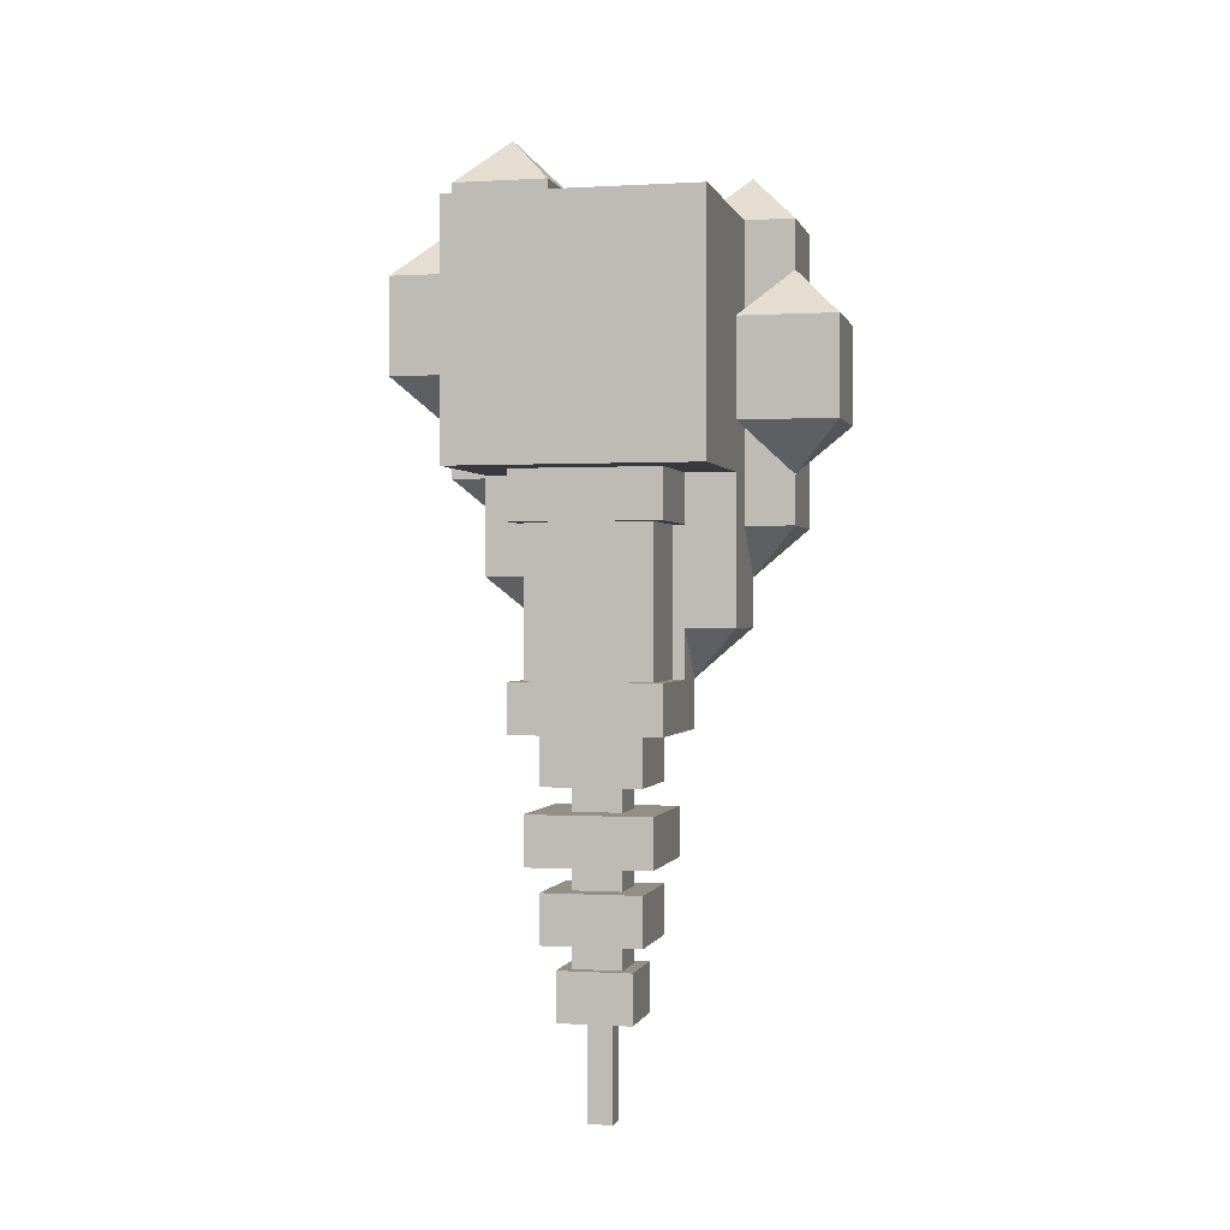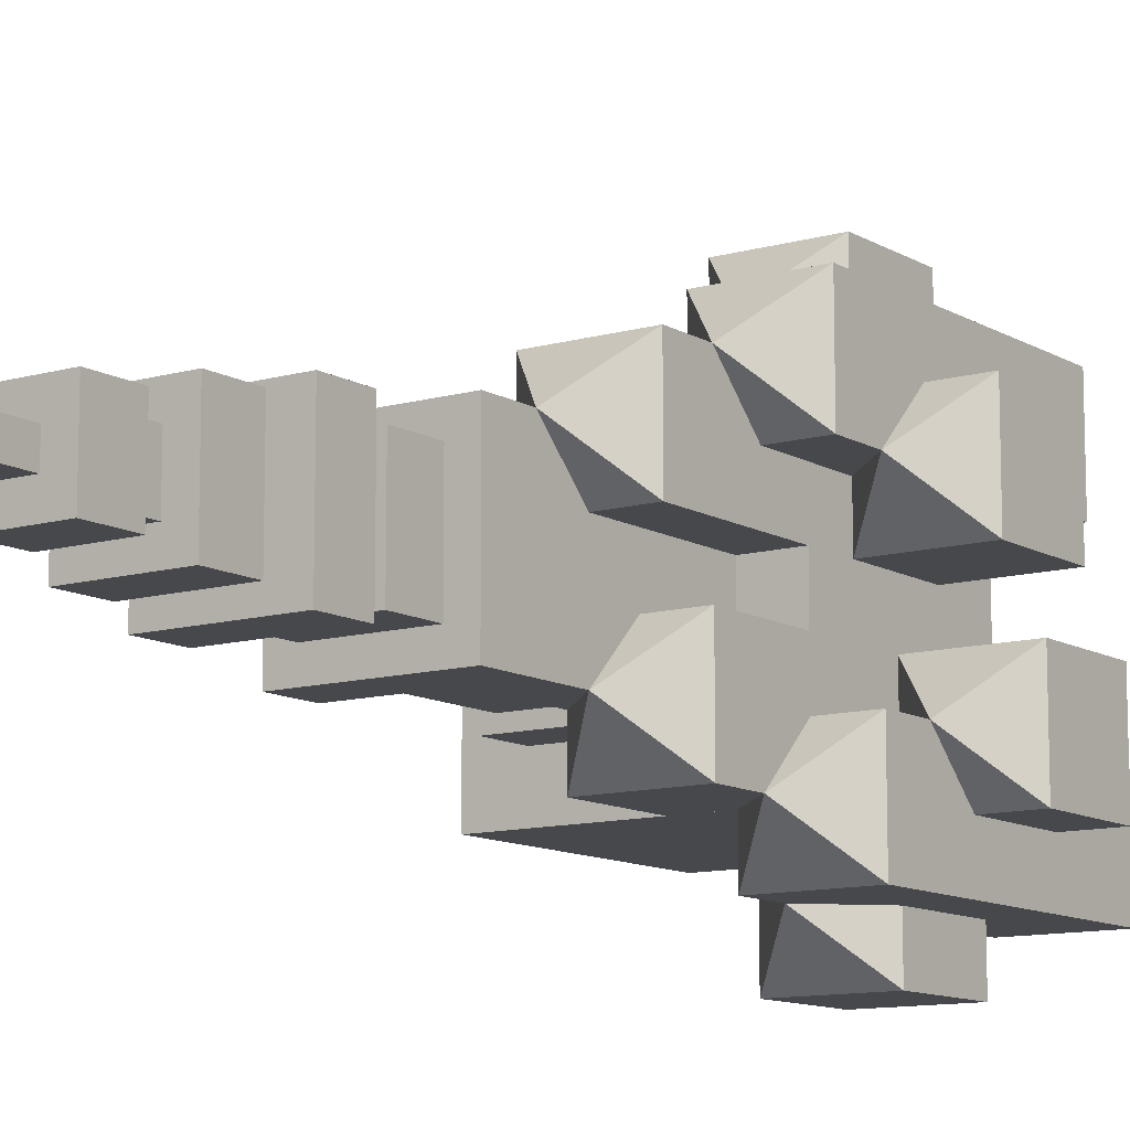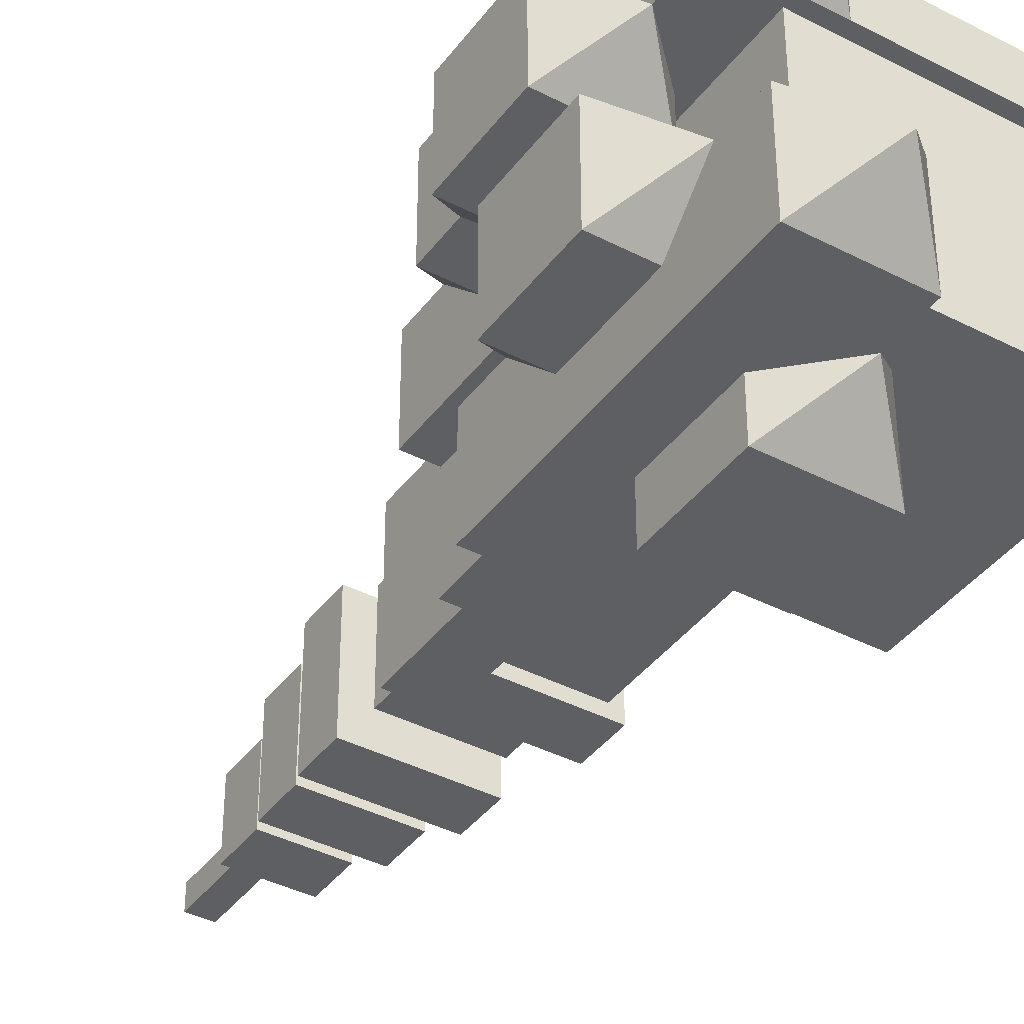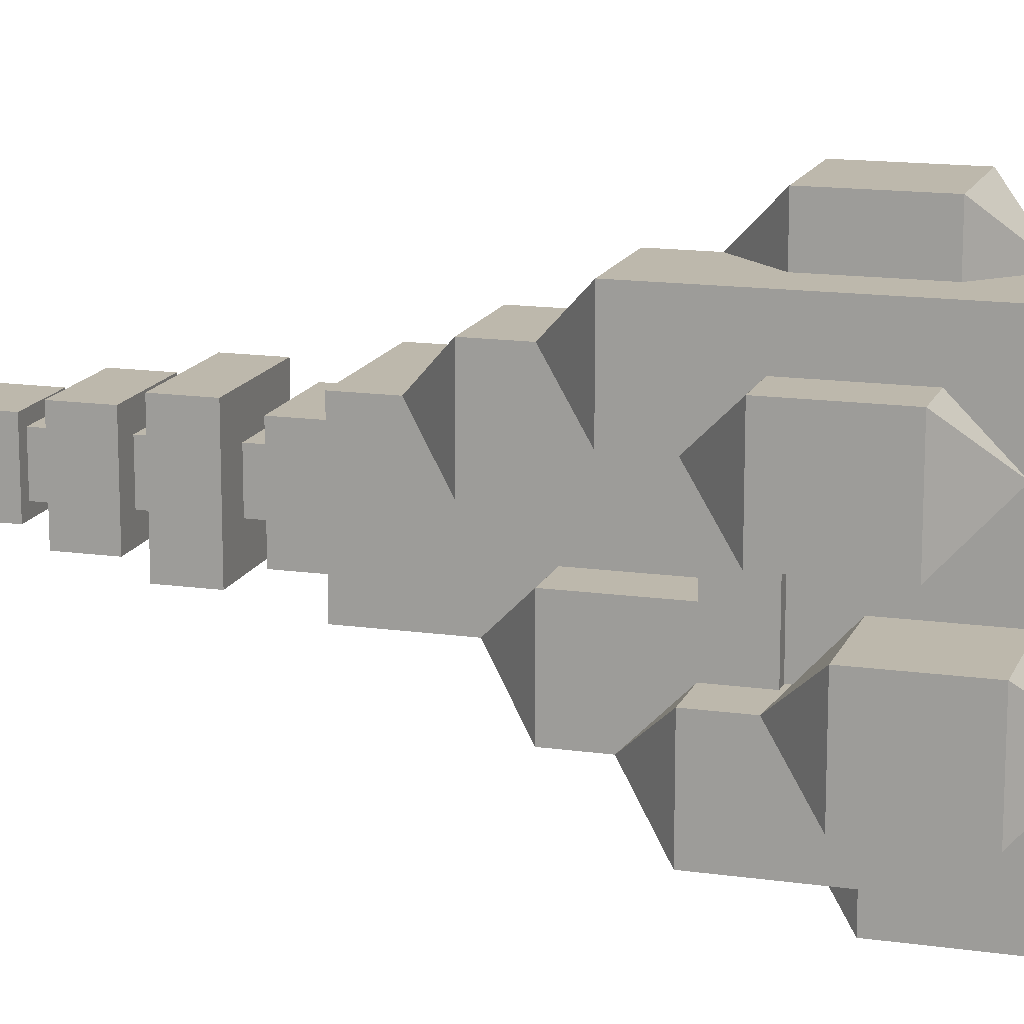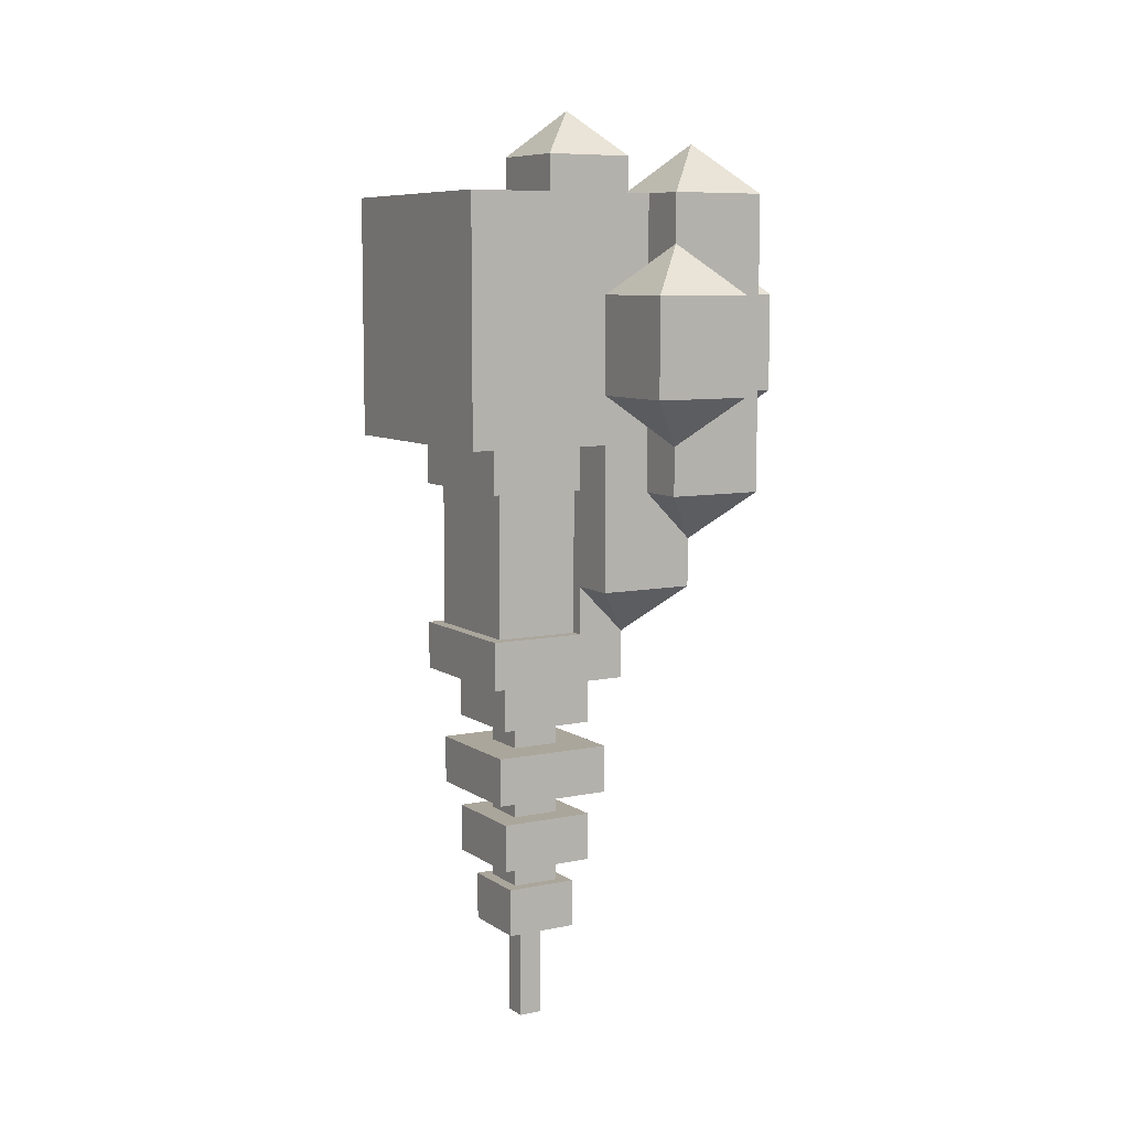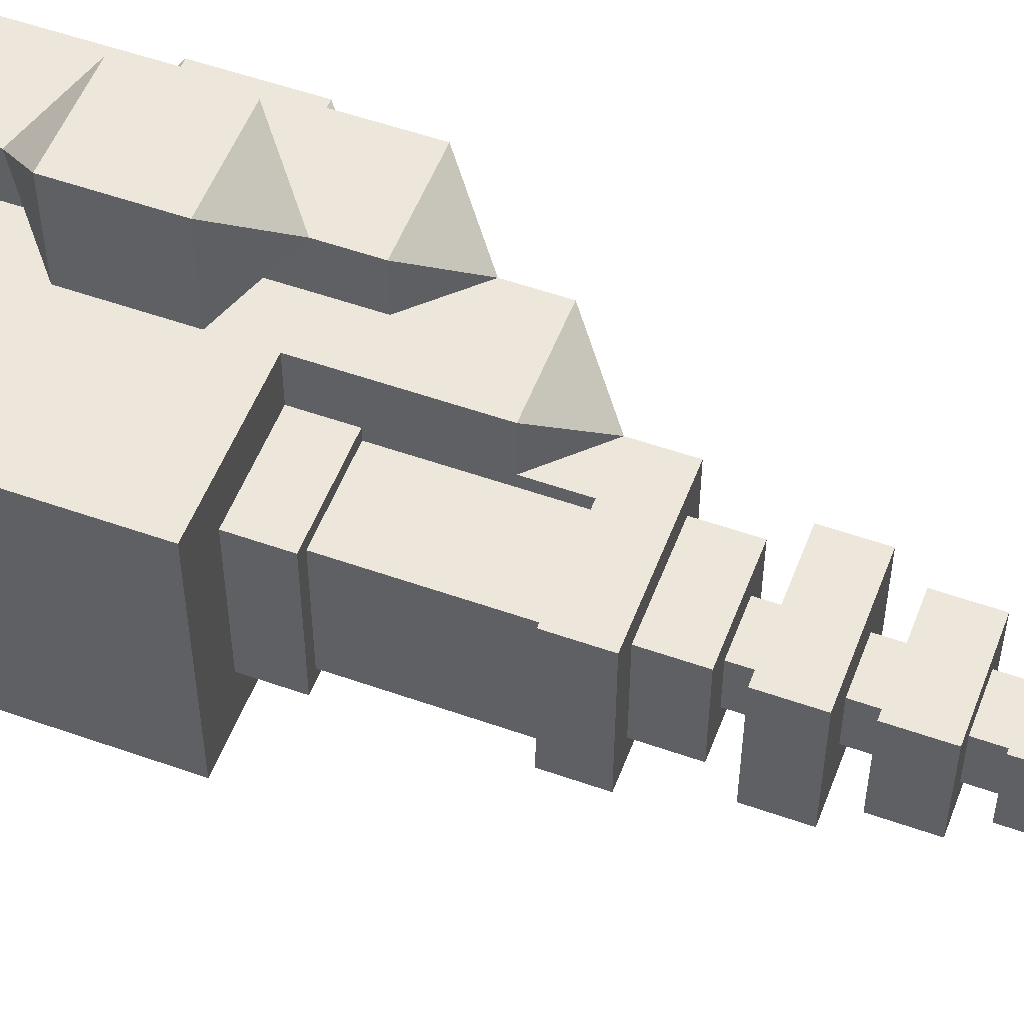
<metadata>
{"format":"obj","ext":"obj","renderer":"f3d","projection":"perspective","resolution":1024,"background":"white","views":[{"elev":0.1,"azim":-76.9,"up":"+Y"},{"elev":-11.1,"azim":35.4,"up":"+Z"},{"elev":-39.6,"azim":147.2,"up":"+Z"},{"elev":14.8,"azim":107.0,"up":"+Z"},{"elev":8.0,"azim":-30.1,"up":"+Y"},{"elev":53.5,"azim":-69.3,"up":"+Z"}]}
</metadata>
<code>
o ARM_RIGHT_DECO_DIAMOND_Cube.359
v 0.75 0.9375 0.09375
v 0.75 1.312 0.09375
v 0.75 0.9375 0.2188
v 0.75 1.312 0.2188
v 0.625 0.9375 0.09375
v 0.625 1.312 0.09375
v 0.625 0.9375 0.2188
v 0.625 1.312 0.2188
v 0.6875 0.875 0.1562
v 0.6875 1.375 0.1562
v 0.75 1 -0.09375
v 0.75 1.375 -0.09375
v 0.75 1 -0.2188
v 0.75 1.375 -0.2188
v 0.625 1.375 -0.09375
v 0.625 1 -0.2188
v 0.625 1.375 -0.2188
v 0.6875 0.9375 -0.1562
v 0.6875 1.438 -0.1562
v 0.8125 1.125 -0.03125
v 0.8125 1.25 -0.03125
v 0.8125 1.125 -0.1562
v 0.8125 1.25 -0.1562
v 0.6875 1.125 -0.03125
v 0.6875 1.25 -0.03125
v 0.6875 1.125 -0.1562
v 0.6875 1.25 -0.1562
v 0.75 1.062 -0.09375
v 0.75 1.312 -0.09375
v 0.8125 1.062 0.03125
v 0.8125 1.188 0.03125
v 0.8125 1.062 0.1562
v 0.8125 1.188 0.1562
v 0.6875 1.062 0.03125
v 0.6875 1.188 0.03125
v 0.6875 1.062 0.1562
v 0.6875 1.188 0.1562
v 0.75 1 0.09375
v 0.75 1.25 0.09375
v 0.6875 1.062 0.1562
v 0.6875 1.188 0.1562
v 0.6875 1.062 0.2812
v 0.6875 1.188 0.2812
v 0.5625 1.062 0.1562
v 0.5625 1.188 0.1562
v 0.5625 1.062 0.2812
v 0.5625 1.188 0.2812
v 0.625 1 0.2188
v 0.625 1.25 0.2188
v 0.6875 0.875 -0.03125
v 0.6875 1 -0.03125
v 0.6875 0.875 -0.1562
v 0.6875 1 -0.1562
v 0.5625 0.875 -0.03125
v 0.5625 1 -0.03125
v 0.5625 0.875 -0.1562
v 0.5625 1 -0.1562
v 0.625 0.8125 -0.09375
v 0.625 1.062 -0.09375
v 0.6875 0.8125 0.03125
v 0.6875 1 0.03125
v 0.6875 0.8125 0.1562
v 0.6875 1 0.1562
v 0.5625 0.8125 0.03125
v 0.5625 1 0.03125
v 0.5625 0.8125 0.1562
v 0.5625 1 0.1562
v 0.625 0.75 0.09375
v 0.625 1.062 0.09375
v 0.6875 1.125 -0.1562
v 0.6875 1.25 -0.1562
v 0.6875 1.125 -0.2812
v 0.6875 1.25 -0.2812
v 0.5625 1.125 -0.1562
v 0.5625 1.25 -0.1562
v 0.5625 1.125 -0.2812
v 0.5625 1.25 -0.2812
v 0.625 1.062 -0.2188
v 0.625 1.312 -0.2188
v 0.6875 0.9375 0.09375
v 0.6875 1.312 0.09375
v 0.625 1 -0.1563
v 0.625 1.375 -0.1563
v 0.6875 1 -0.09375
v 0.6875 1.375 -0.09375
v 0.75 1.312 -0.09375
v 0.75 1.312 -0.2188
v 0.625 1.312 -0.2188
v 0.625 1.312 -0.09375
v 0.625 1.312 -0.1563
v 0.6875 1.312 -0.09375
v 0.5625 0.8125 0.09375
v 0.5625 1 0.09375
v 0.6875 0.9375 0.03125
v 0.6875 0.9375 0.1562
v 0.5625 0.9375 0.1562
v 0.5625 0.9375 0.03125
v 0.5625 0.9375 0.09375
f 1 2 4 3
f 3 4 8 7
f 7 8 6 5
f 80 81 2 1
f 8 4 10
f 3 7 9
f 7 5 9
f 80 1 9
f 1 3 9
f 4 2 10
f 81 6 10
f 6 8 10
f 86 87 14 12
f 87 88 17 14
f 90 89 15 83
f 91 86 12 85
f 17 19 14
f 13 18 16
f 12 19 85
f 18 11 84
f 11 18 13
f 14 19 12
f 19 15 85
f 19 17 83
f 20 22 23 21
f 22 26 27 23
f 26 24 25 27
f 24 20 21 25
f 27 29 23
f 22 28 26
f 26 28 24
f 24 28 20
f 20 28 22
f 23 29 21
f 21 29 25
f 25 29 27
f 30 31 33 32
f 32 33 37 36
f 36 37 35 34
f 34 35 31 30
f 37 33 39
f 32 36 38
f 36 34 38
f 34 30 38
f 30 32 38
f 33 31 39
f 31 35 39
f 35 37 39
f 40 41 43 42
f 42 43 47 46
f 46 47 45 44
f 44 45 41 40
f 47 43 49
f 42 46 48
f 46 44 48
f 44 40 48
f 40 42 48
f 43 41 49
f 41 45 49
f 45 47 49
f 50 52 53 51
f 52 56 57 53
f 56 54 55 57
f 54 50 51 55
f 57 59 53
f 52 58 56
f 56 58 54
f 54 58 50
f 50 58 52
f 53 59 51
f 51 59 55
f 55 59 57
f 94 61 63 95
f 95 63 67 96
f 98 93 65 97
f 97 65 61 94
f 67 63 69
f 62 66 68
f 92 64 68
f 64 60 68
f 60 62 68
f 63 61 69
f 61 65 69
f 93 67 69
f 70 72 73 71
f 72 76 77 73
f 76 74 75 77
f 74 70 71 75
f 77 79 73
f 72 78 76
f 76 78 74
f 74 78 70
f 70 78 72
f 73 79 71
f 71 79 75
f 75 79 77
f 2 81 10
f 88 90 83 17
f 89 91 85 15
f 15 19 83
f 16 82 90 88
f 84 11 86 91
f 16 18 82
f 13 16 88 87
f 11 13 87 86
f 96 67 93 98
f 64 97 94 60
f 62 95 96 66
f 60 94 95 62
f 65 93 69
f 66 92 68
f 66 96 98 92
o ARM_RIGHT_BLASTER_Cube.045
v 0.375 1 0.1562
v 0.375 1.312 0.1562
v 0.6875 1 0.1562
v 0.6875 1.312 0.1562
v 0.375 1 -0.1562
v 0.375 1.312 -0.1562
v 0.6875 1 -0.1562
v 0.6875 1.312 -0.1562
v 0.4375 1 0.09375
v 0.625 1 0.09375
v 0.4375 1 -0.09375
v 0.625 1 -0.09375
v 0.6875 1.062 0.09375
v 0.6719 1.297 -0.09375
v 0.6719 1.297 0.09375
v 0.6875 1.062 -0.09375
v 0.4375 1.312 0.09375
v 0.4375 1.312 -0.09375
v 0.4375 1.297 0.09375
v 0.4375 1.297 -0.09375
v 0.6875 1.312 -0.09375
v 0.6875 1.312 0.09375
v 0.6719 1.062 -0.09375
v 0.6719 1.062 0.09375
v 0.4531 0.75 -0.07812
v 0.4531 0.9375 -0.07812
v 0.5625 0.9375 0.09375
v 0.5625 0.75 0.09375
v 0.5625 0.75 -0.09375
v 0.5625 0.9375 -0.09375
v 0.4531 0.9375 0.07812
v 0.4531 0.75 0.07812
v 0.5625 0.75 -0.07812
v 0.5625 0.9375 -0.07812
v 0.4375 0.9375 -0.09375
v 0.4375 0.75 -0.09375
v 0.4375 0.9375 0.09375
v 0.4375 0.75 0.09375
v 0.5625 0.9375 0.07812
v 0.5625 0.75 0.07812
v 0.625 0.6875 0.09375
v 0.4375 0.6875 0.09375
v 0.625 0.6875 -0.09375
v 0.4375 0.6875 -0.09375
v 0.6719 1.297 -0.09375
v 0.6719 1.297 0.09375
v 0.4375 1.297 0.09375
v 0.4375 1.297 -0.09375
v 0.6719 1.062 -0.09375
v 0.6719 1.062 0.09375
v 0.4688 0.6875 0.0625
v 0.5938 0.6875 0.0625
v 0.4688 0.6875 -0.0625
v 0.5938 0.6875 -0.0625
v 0.4531 0.75 -0.07812
v 0.4531 0.9375 -0.07812
v 0.4531 0.9375 0.07812
v 0.4531 0.75 0.07812
v 0.5625 0.75 -0.07812
v 0.5625 0.9375 -0.07812
v 0.5625 0.9375 0.07812
v 0.5625 0.75 0.07812
v 0.5938 0.625 0.0625
v 0.4688 0.625 0.0625
v 0.5938 0.625 -0.0625
v 0.4688 0.625 -0.0625
v 0.5 0.5938 0.03125
v 0.5 0.6562 0.03125
v 0.5625 0.5938 0.03125
v 0.5625 0.6562 0.03125
v 0.5 0.5938 -0.03125
v 0.5 0.6562 -0.03125
v 0.5625 0.5938 -0.03125
v 0.5625 0.6562 -0.03125
v 0.5625 0.5312 0.03125
v 0.5 0.5312 0.03125
v 0.5625 0.5312 -0.03125
v 0.5 0.5312 -0.03125
v 0.5625 0.5 0.03125
v 0.5 0.5 0.03125
v 0.5625 0.5 -0.03125
v 0.5 0.5 -0.03125
v 0.5625 0.4375 0.03125
v 0.5 0.4375 0.03125
v 0.5625 0.4375 -0.03125
v 0.5 0.4375 -0.03125
v 0.5625 0.4062 0.03125
v 0.5 0.4062 0.03125
v 0.5625 0.4062 -0.03125
v 0.5 0.4062 -0.03125
v 0.6094 0.5938 0.07812
v 0.4531 0.5938 0.07812
v 0.6094 0.5938 -0.07812
v 0.4531 0.5938 -0.07812
v 0.6094 0.5312 0.07812
v 0.4531 0.5312 0.07812
v 0.6094 0.5312 -0.07812
v 0.4531 0.5312 -0.07812
v 0.5938 0.5 0.0625
v 0.4688 0.5 0.0625
v 0.5938 0.5 -0.0625
v 0.4688 0.5 -0.0625
v 0.5938 0.4375 0.0625
v 0.4688 0.4375 0.0625
v 0.5938 0.4375 -0.0625
v 0.4688 0.4375 -0.0625
v 0.5469 0.2188 0.01562
v 0.5156 0.2188 0.01562
v 0.5469 0.2188 -0.01562
v 0.5156 0.2188 -0.01562
v 0.5156 0.3438 -0.01562
v 0.5156 0.3438 0.01562
v 0.5469 0.3438 0.01562
v 0.5469 0.3438 -0.01562
v 0.5781 0.4062 0.04688
v 0.4844 0.4062 0.04688
v 0.5781 0.4062 -0.04688
v 0.4844 0.4062 -0.04688
v 0.5781 0.3438 -0.04688
v 0.4844 0.3438 0.04688
v 0.4844 0.3438 -0.04688
v 0.5781 0.3438 0.04688
f 99 101 102 100
f 102 101 111 120
f 105 103 104 106
f 103 99 100 104
f 106 104 116 119
f 101 99 103 105
f 139 126 136 140
f 139 141 110 108
f 109 110 128 133
f 106 119 114 105
f 120 113 117 115
f 105 114 111 101
f 100 115 116 104
f 102 120 115 100
f 115 117 118 116
f 114 121 122 111
f 116 118 112 119
f 119 112 121 114
f 111 122 113 120
f 135 129 137 125
f 108 125 126 139
f 141 127 128 110
f 142 134 127 141
f 133 124 129 135
f 136 130 123 134
f 128 132 124 133
f 127 131 132 128
f 140 136 134 142
f 134 123 131 127
f 107 109 133 135
f 125 137 138 126
f 107 135 125 108
f 126 138 130 136
f 139 140 142 141
f 165 167 168 166
f 167 171 172 168
f 171 169 170 172
f 169 165 166 170
f 175 179 180 176
f 174 178 177 173
f 176 180 178 174
f 173 177 179 175
f 183 187 188 184
f 212 207 208 209
f 182 186 185 181
f 184 188 186 182
f 181 185 187 183
f 192 196 194 190
f 189 193 195 191
f 190 194 193 189
f 191 195 196 192
f 200 204 202 198
f 197 201 203 199
f 199 203 204 200
f 198 202 201 197
f 210 206 205 211
f 209 208 206 210
f 211 205 207 212
f 214 218 220 213
f 205 206 208 207
f 216 219 218 214
f 213 220 217 215
f 215 217 219 216
f 219 217 220 218
f 214 213 215 216
f 197 199 200 198
f 189 191 192 190
f 201 202 204 203
f 193 194 196 195
f 153 154 158 157
f 151 164 162 149
f 145 144 143 146
f 147 143 144 148
f 153 156 155 154
f 156 160 159 155
f 161 162 164 163
f 150 161 163 152
f 152 163 164 151
f 149 162 161 150

</code>
